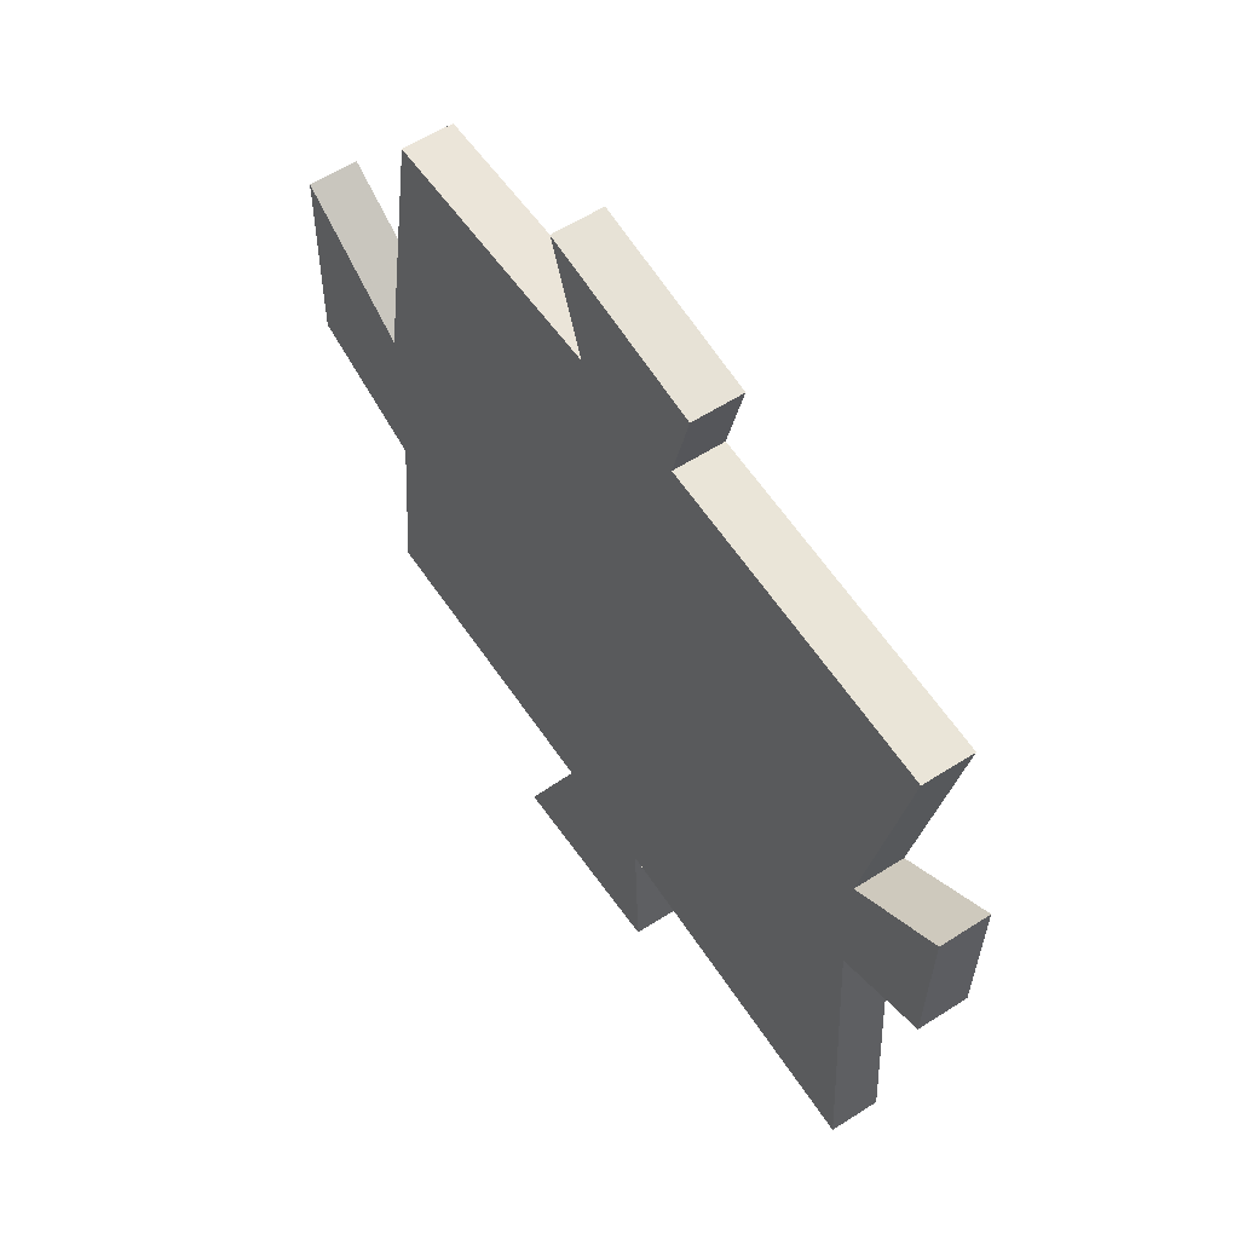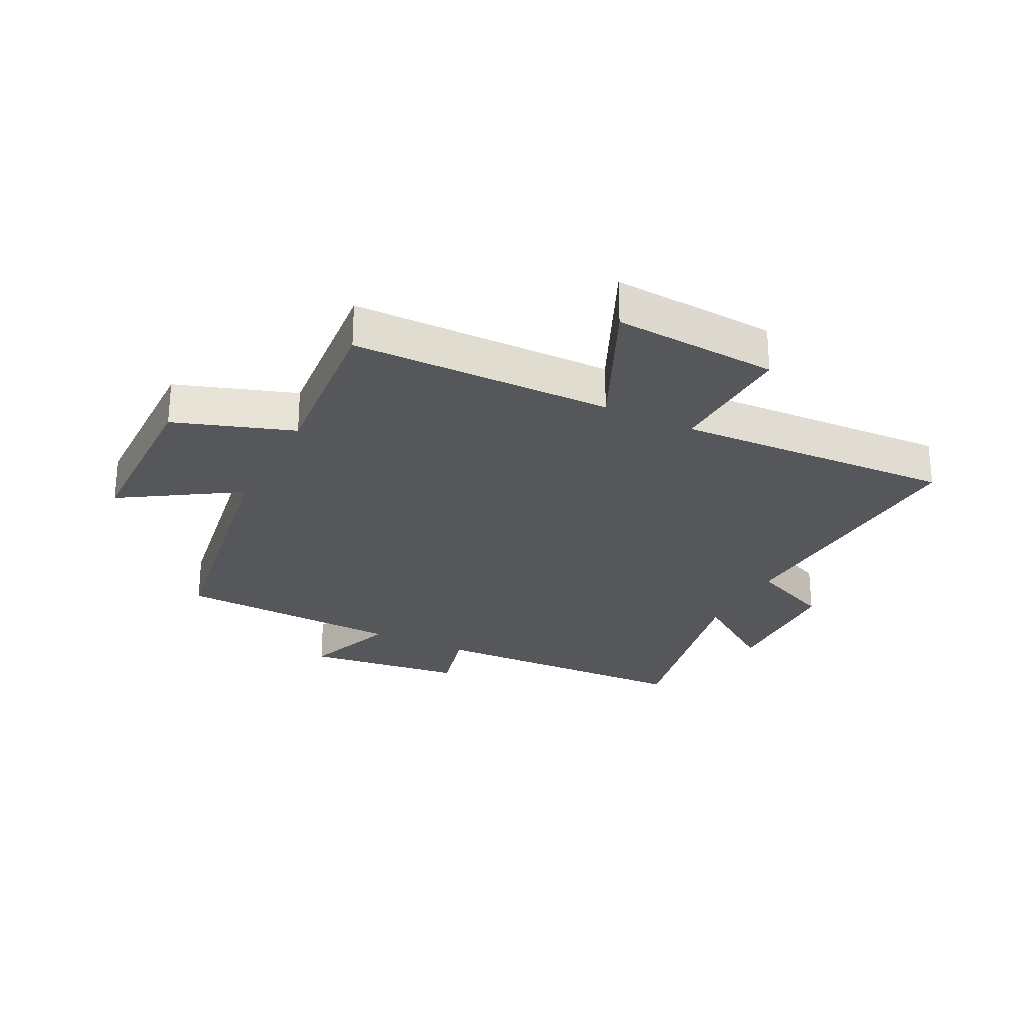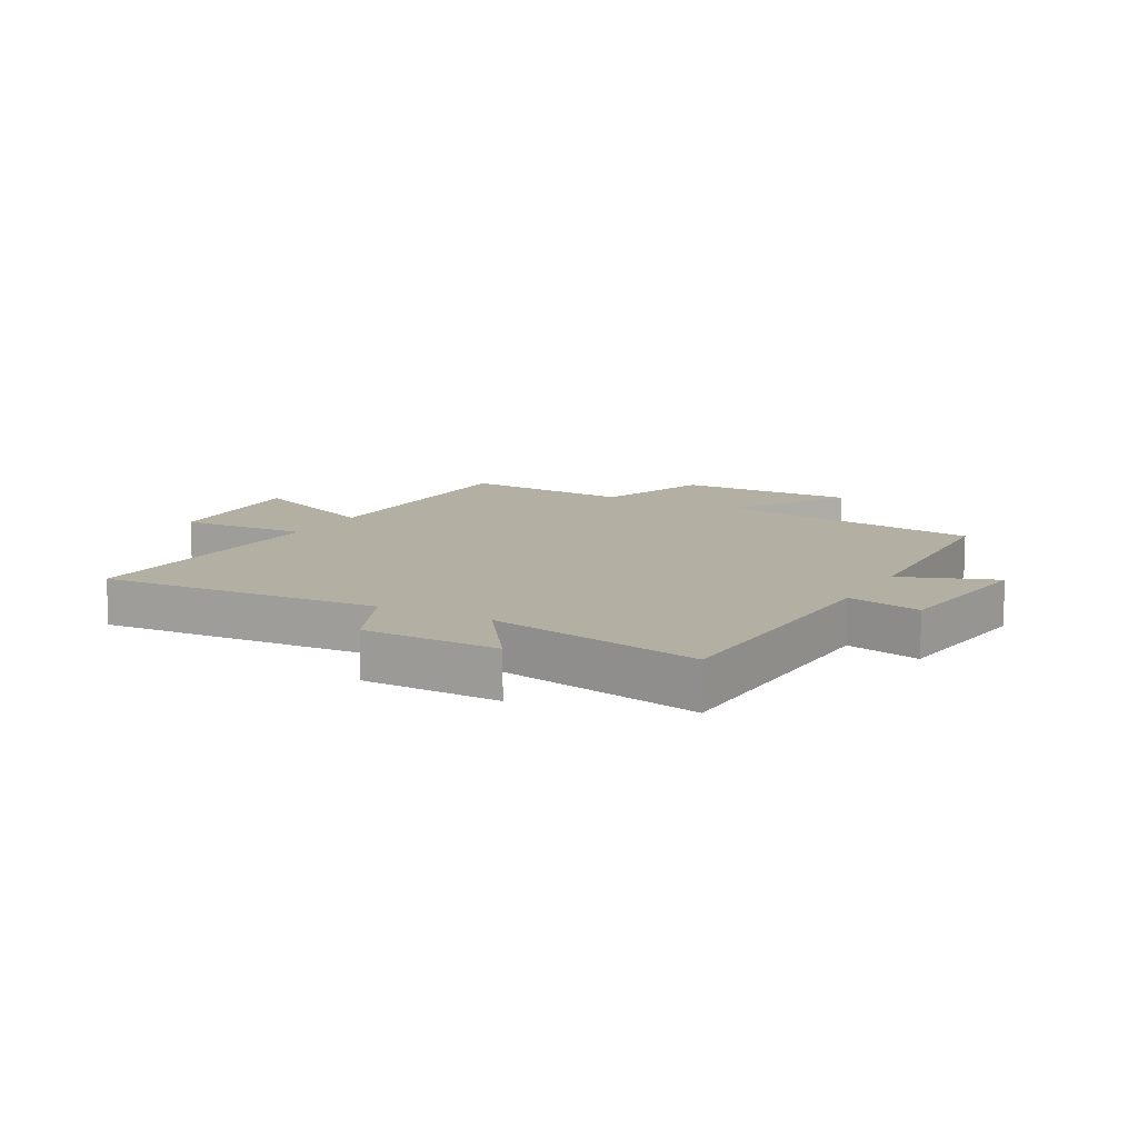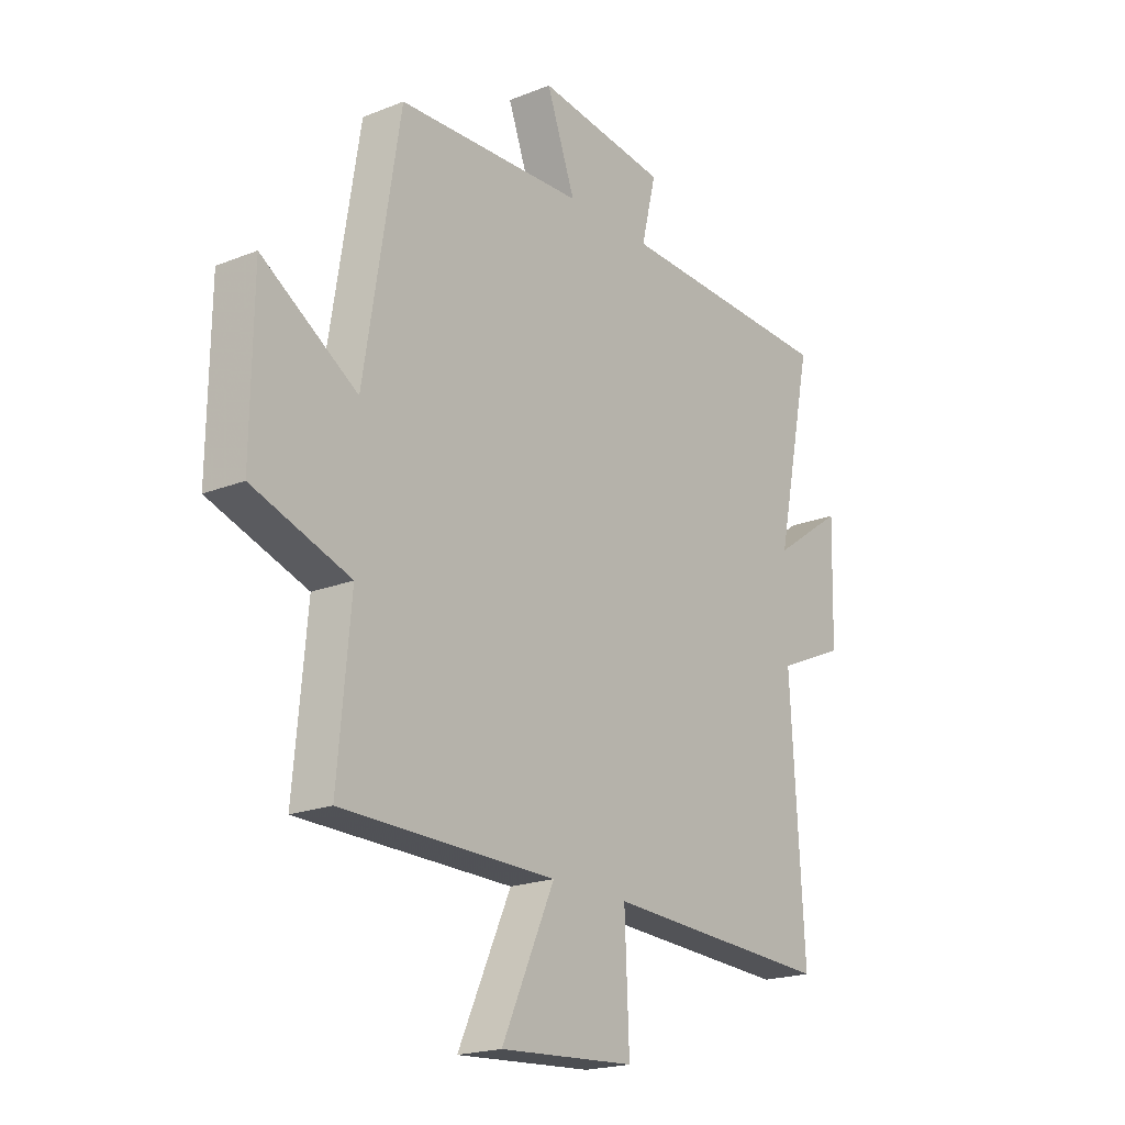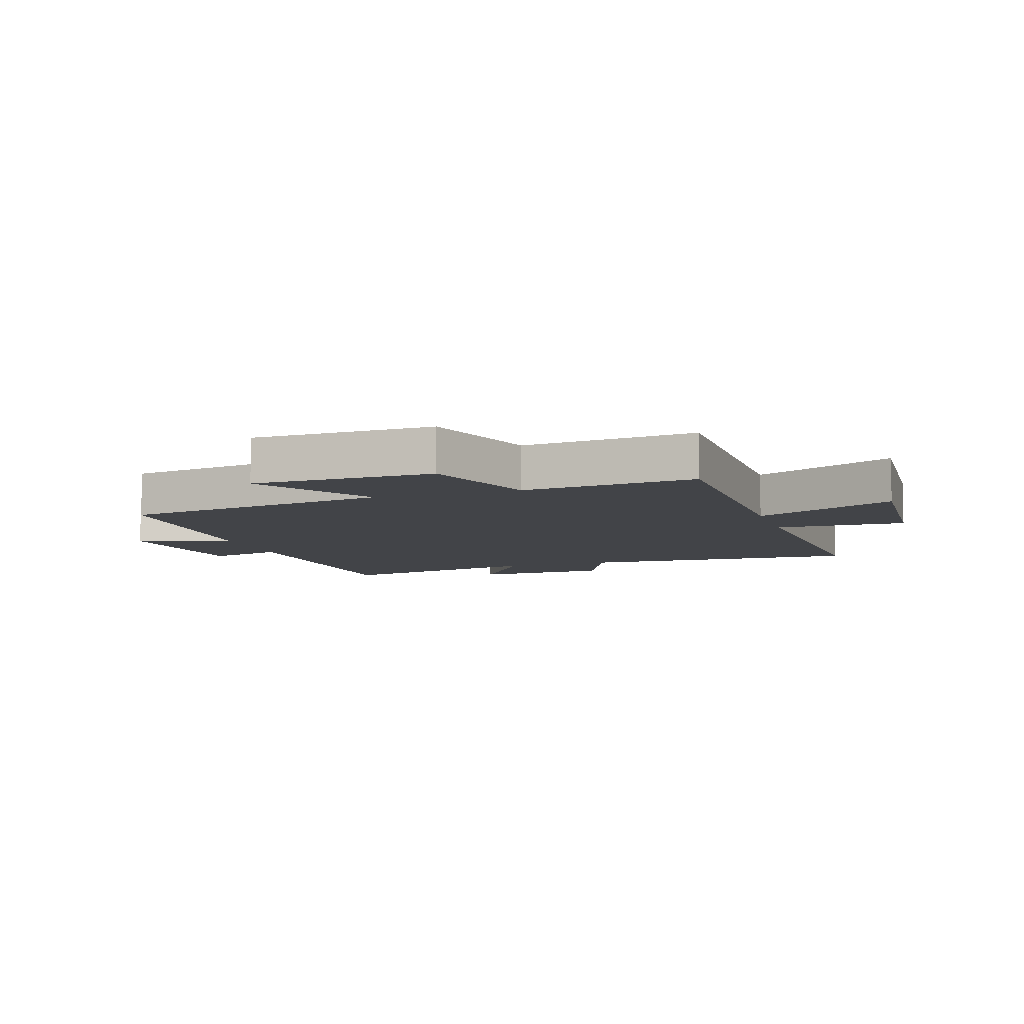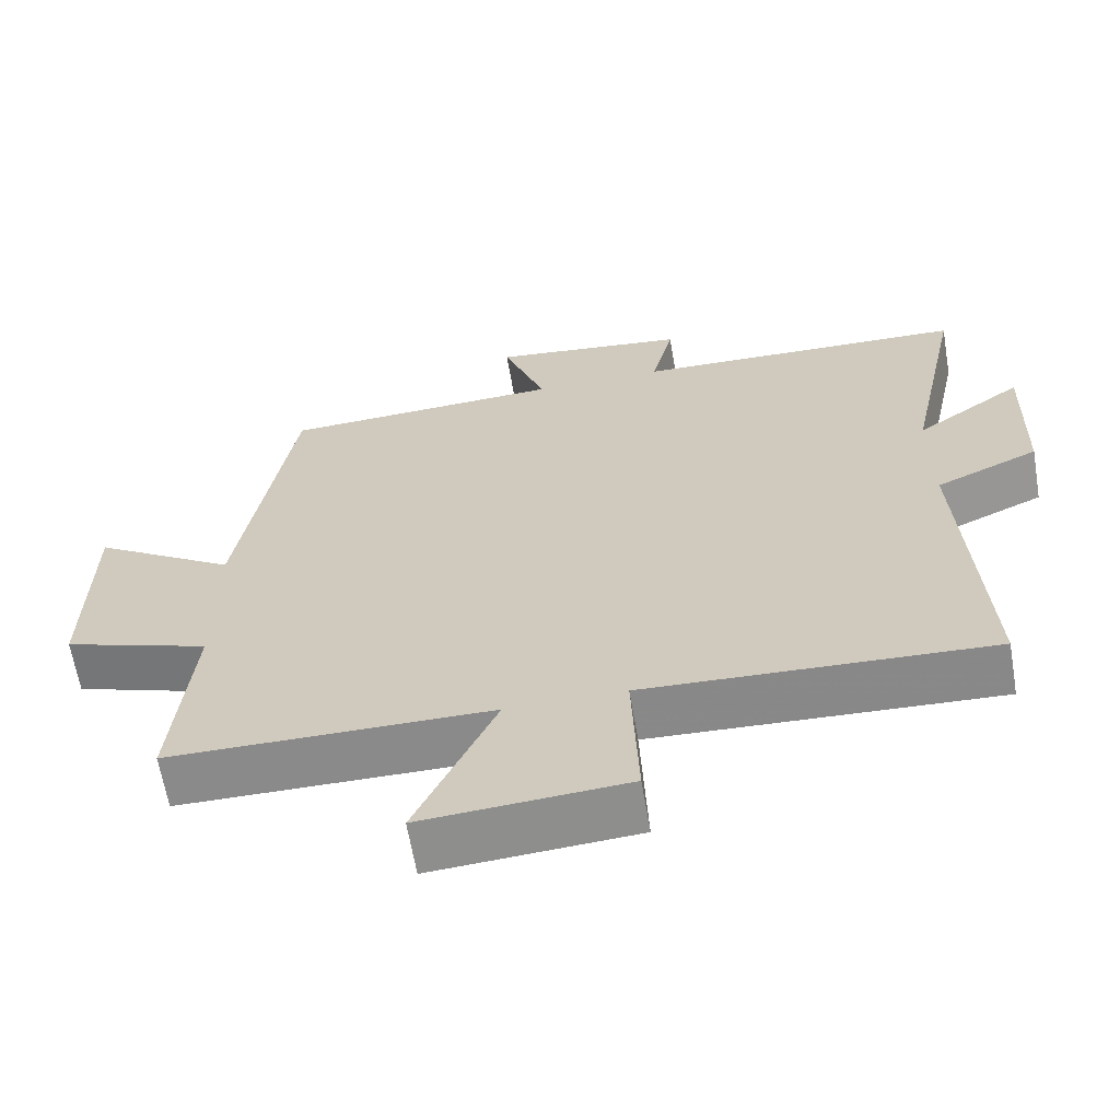
<metadata>
{"format":"obj","ext":"obj","renderer":"f3d","projection":"perspective","resolution":1024,"background":"white","views":[{"elev":58.2,"azim":-123.6,"up":"+Z"},{"elev":-26.5,"azim":153.2,"up":"+Y"},{"elev":11.1,"azim":-61.4,"up":"+Y"},{"elev":-20.0,"azim":126.4,"up":"+Z"},{"elev":-7.8,"azim":108.1,"up":"+Y"},{"elev":-63.8,"azim":-170.4,"up":"+Z"}]}
</metadata>
<code>
v 0.526 0.07 -0.495
v 0.093 0.07 -0.5
v 0.2 0.07 -0.734
v -0.074 0.07 -0.716
v -0.065 0.07 -0.5
v -0.527 0.07 -0.523
v -0.5 0.07 -0.058
v -0.638 0.07 0.003
v -0.644 0.07 0.229
v -0.5 0.07 0.128
v -0.575 0.07 0.483
v -0.127 0.07 0.5
v -0.157 0.07 0.623
v 0.107 0.07 0.657
v 0.049 0.07 0.5
v 0.428 0.07 0.484
v 0.5 0.07 0.036
v 0.693 0.07 0.159
v 0.697 0.07 -0.141
v 0.5 0.07 -0.208
v 0.526 0 -0.495
v 0.093 0 -0.5
v 0.2 0 -0.734
v -0.074 0 -0.716
v -0.065 0 -0.5
v -0.527 0 -0.523
v -0.5 0 -0.058
v -0.638 0 0.003
v -0.644 0 0.229
v -0.5 0 0.128
v -0.575 0 0.483
v -0.127 0 0.5
v -0.157 0 0.623
v 0.107 0 0.657
v 0.049 0 0.5
v 0.428 0 0.484
v 0.5 0 0.036
v 0.693 0 0.159
v 0.697 0 -0.141
v 0.5 0 -0.208
f 17 18 19 20
f 15 16 17 20
f 15 20 1 2
f 12 13 14 15
f 10 11 12 15
f 10 15 2
f 7 8 9 10
f 7 10 2 3
f 5 6 7
f 5 7 3
f 3 4 5
f 40 39 38 37
f 40 37 36 35
f 22 21 40 35
f 35 34 33 32
f 35 32 31 30
f 22 35 30
f 30 29 28 27
f 23 22 30 27
f 27 26 25
f 23 27 25
f 25 24 23
f 1 21 22 2
f 2 22 23 3
f 3 23 24 4
f 4 24 25 5
f 5 25 26 6
f 6 26 27 7
f 7 27 28 8
f 8 28 29 9
f 9 29 30 10
f 10 30 31 11
f 11 31 32 12
f 12 32 33 13
f 13 33 34 14
f 14 34 35 15
f 15 35 36 16
f 16 36 37 17
f 17 37 38 18
f 18 38 39 19
f 19 39 40 20
f 20 40 21 1

</code>
